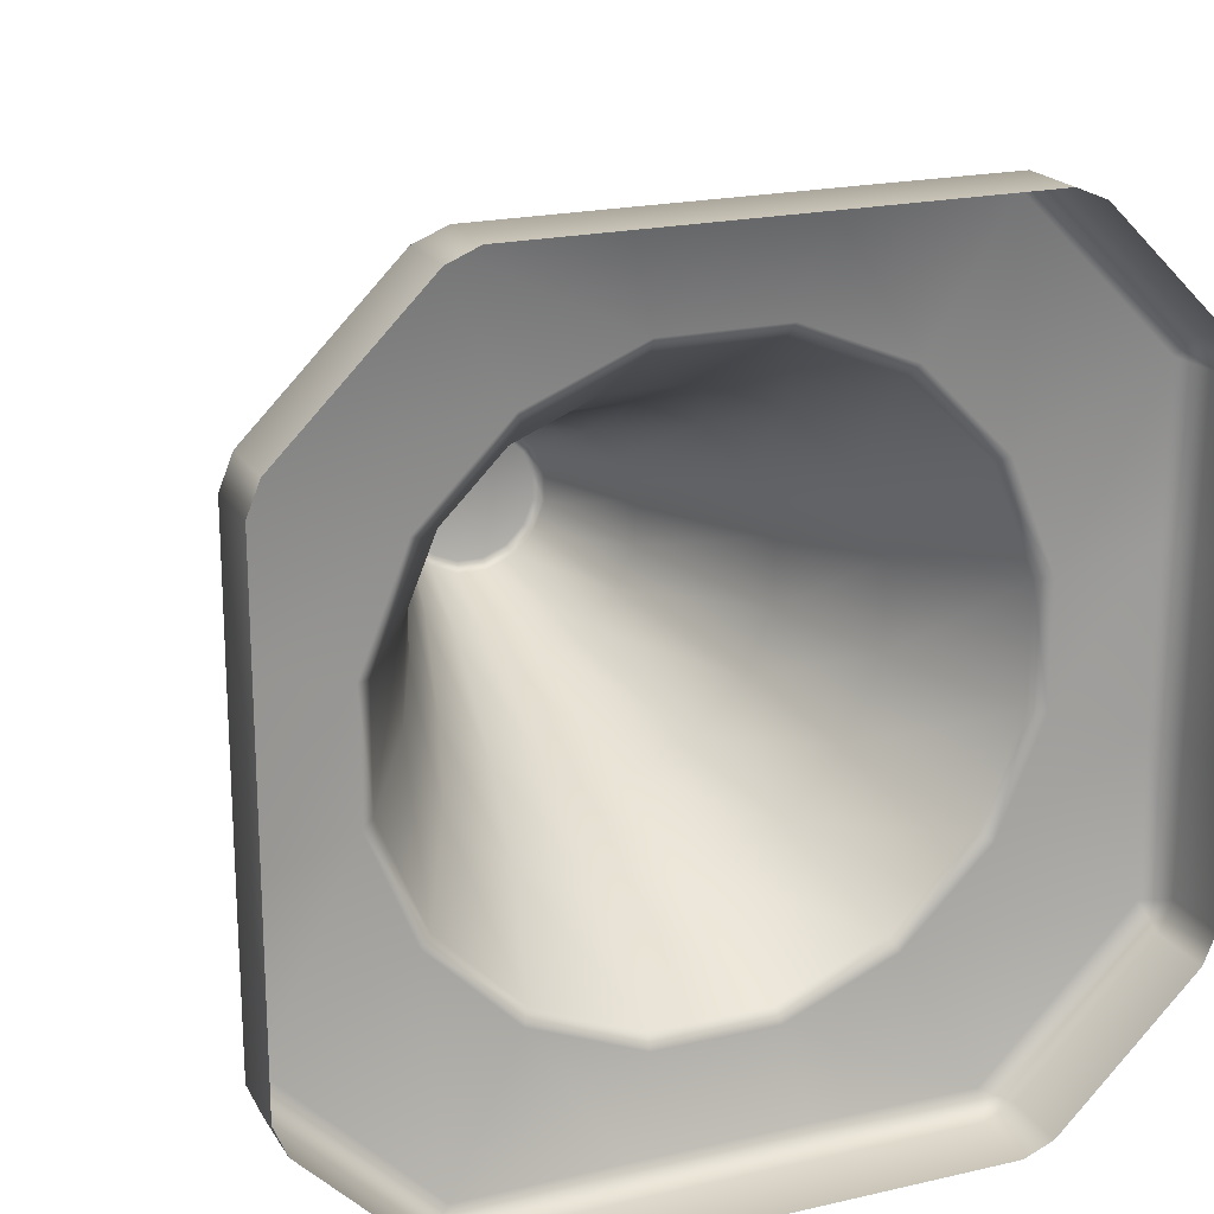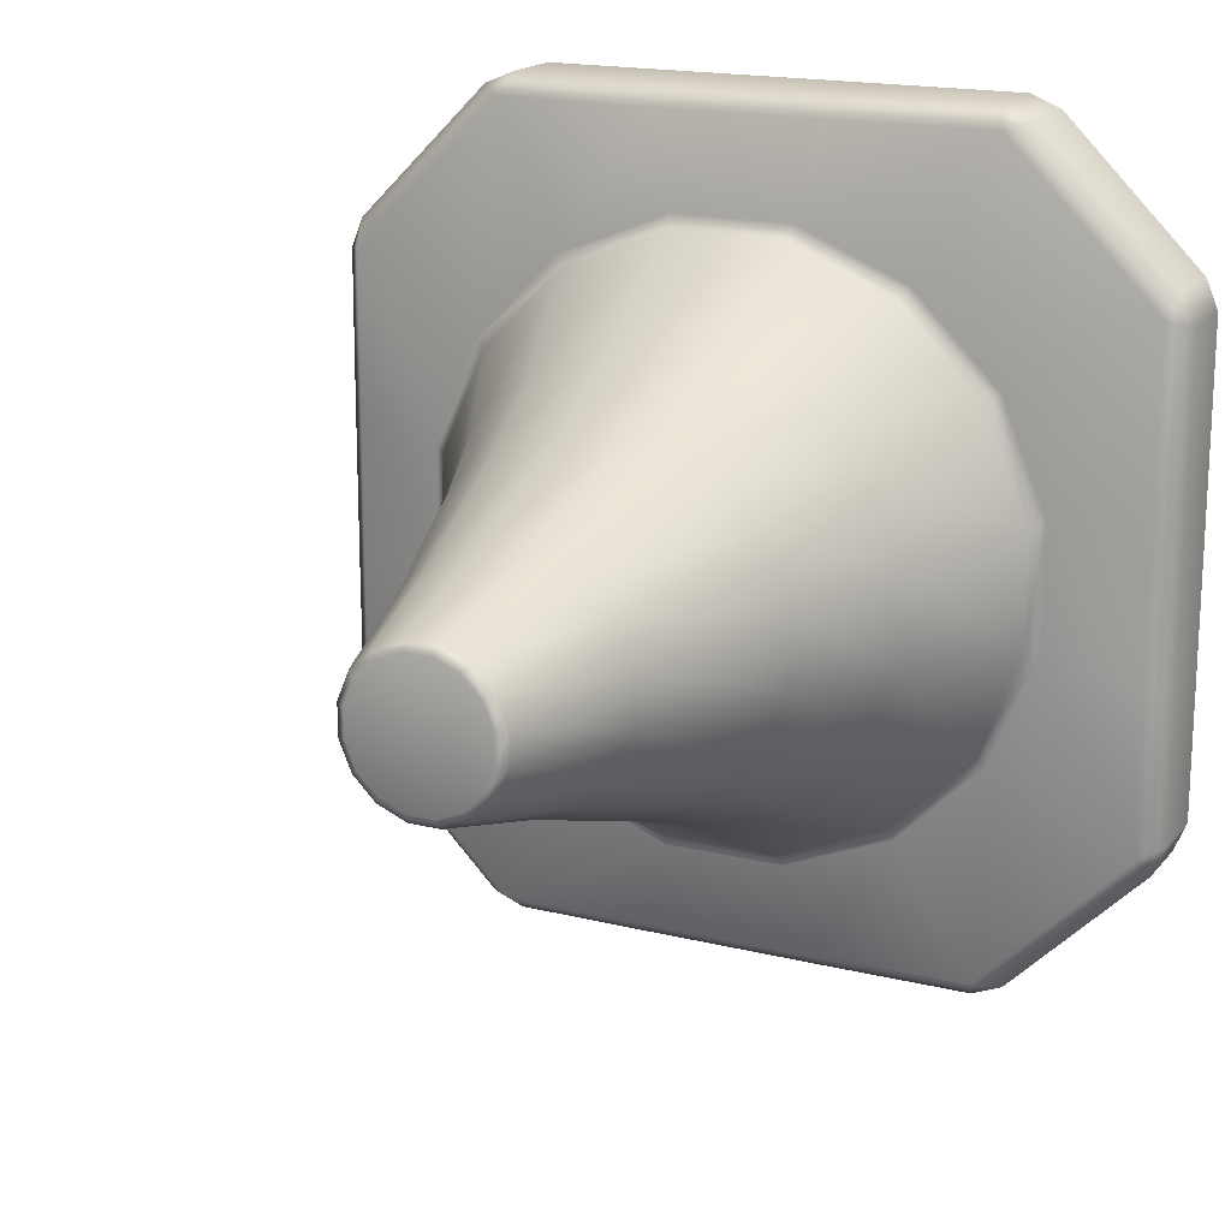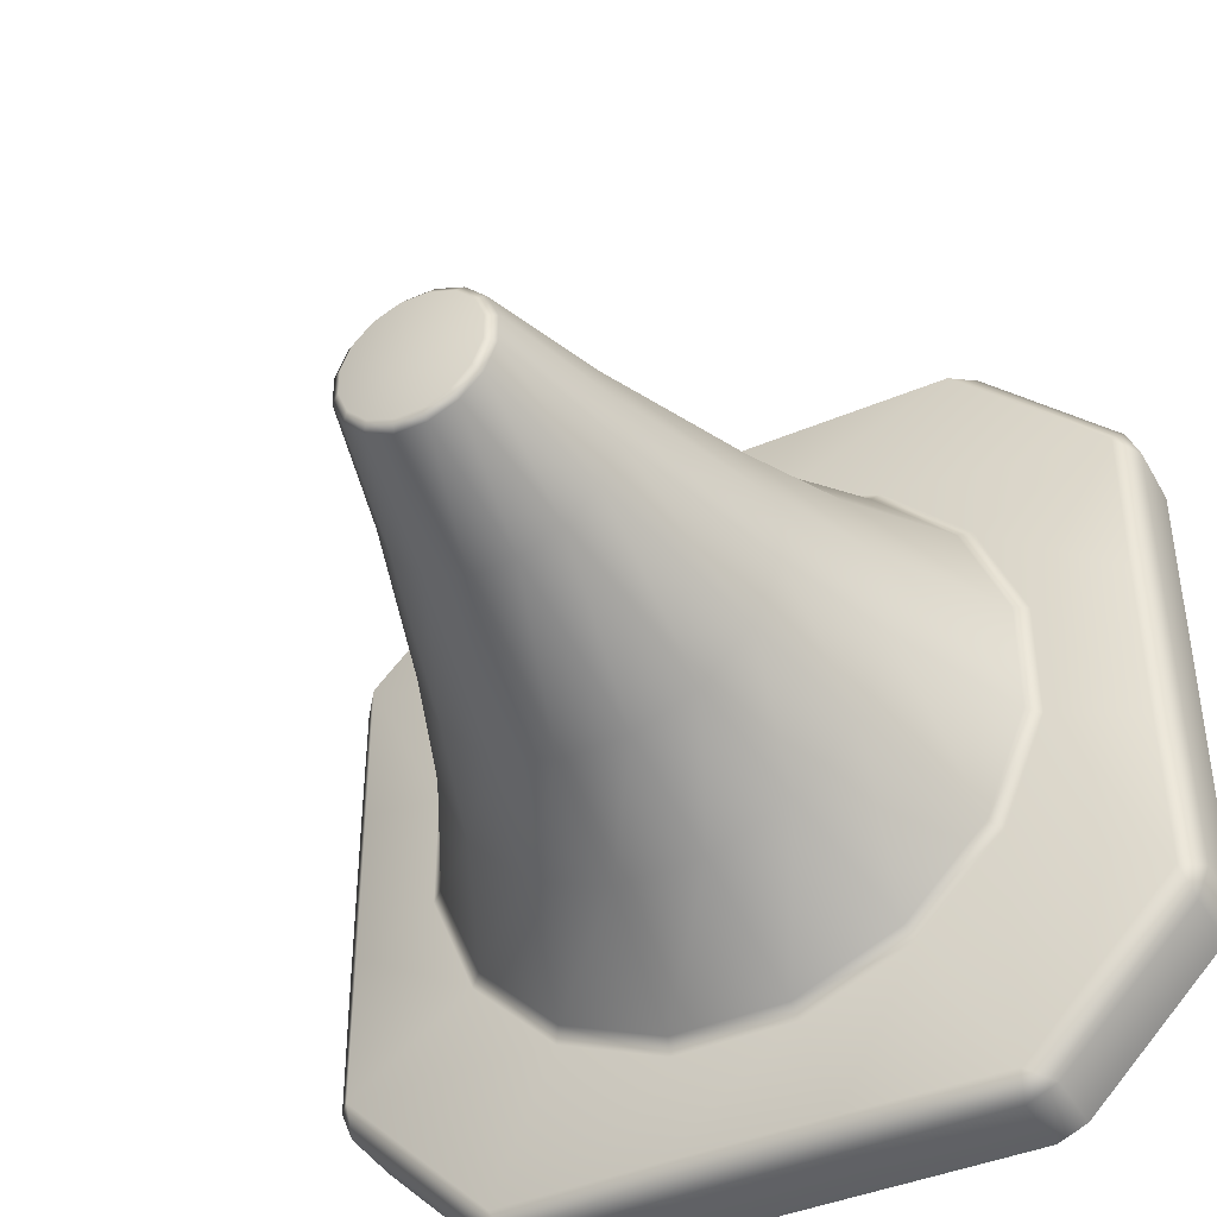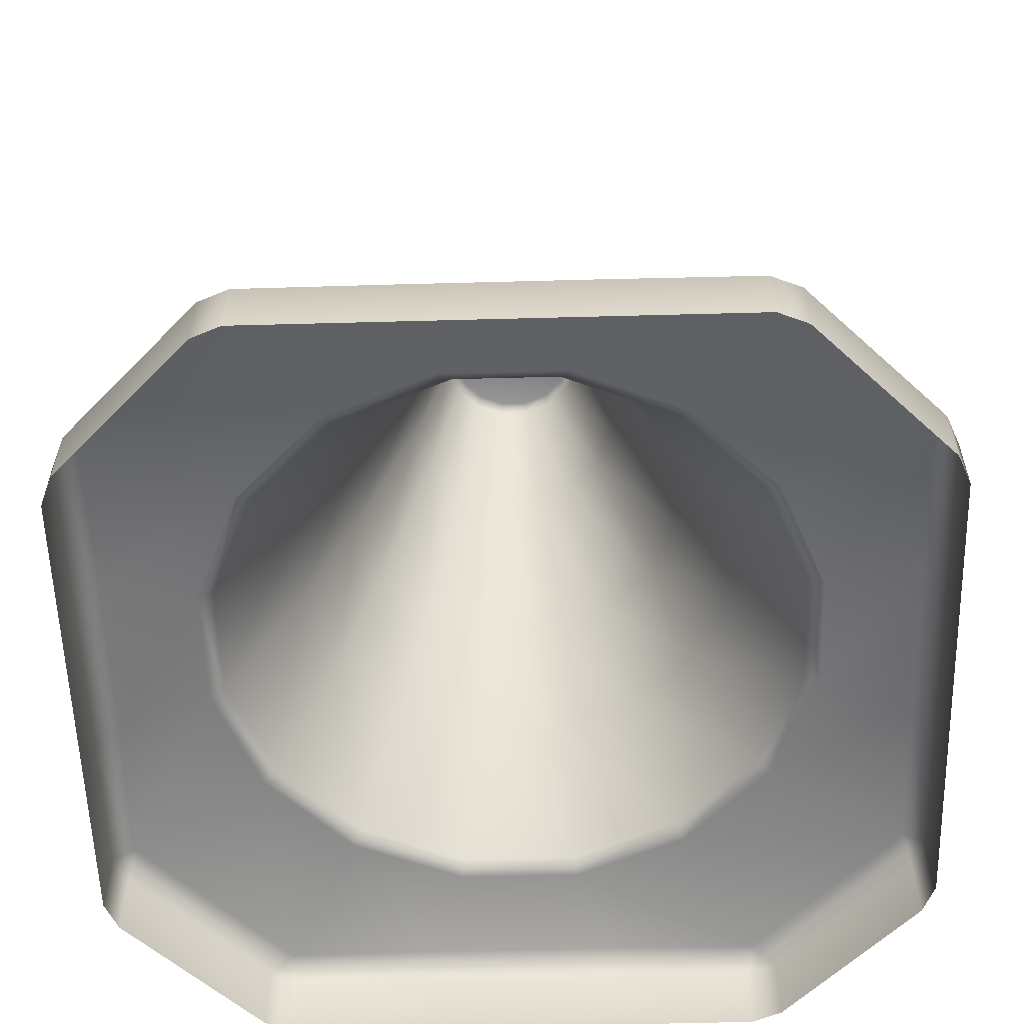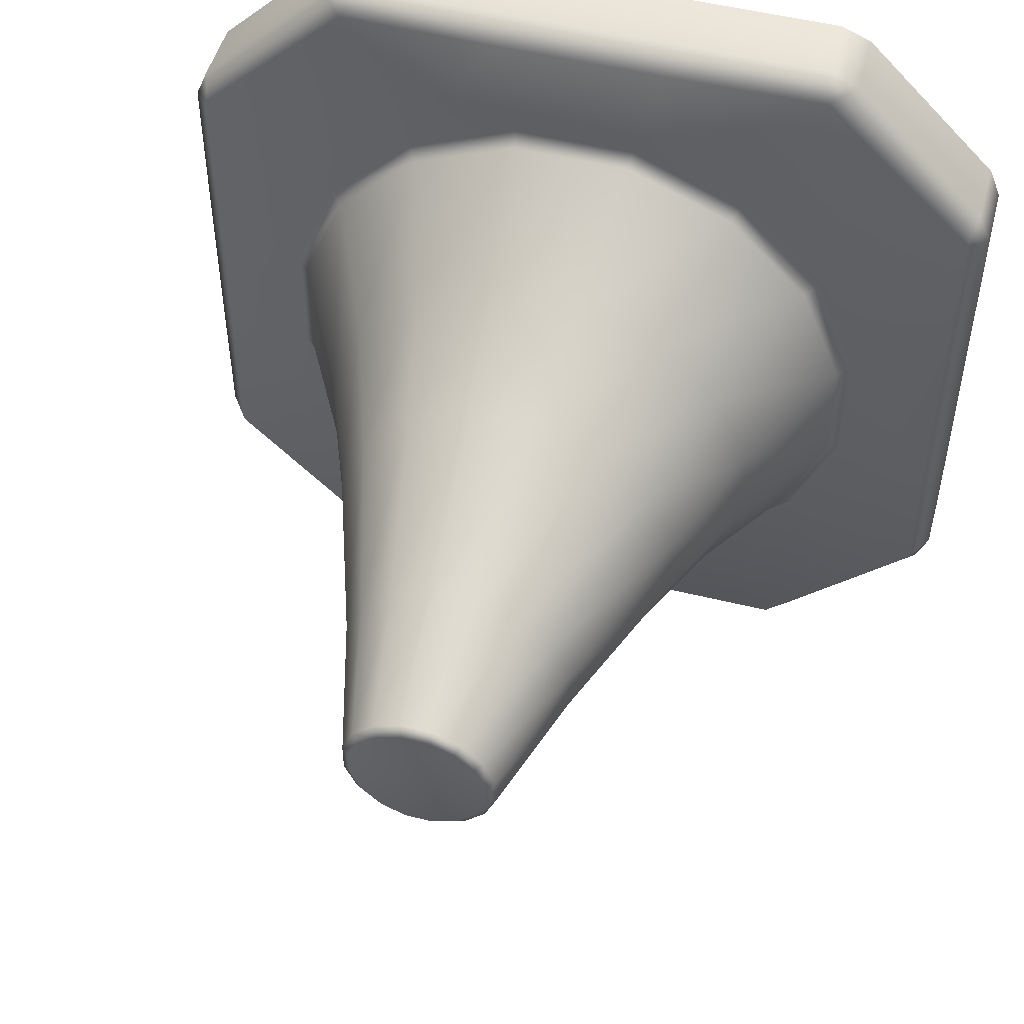
<metadata>
{"format":"obj","ext":"obj","renderer":"f3d","projection":"perspective","resolution":1024,"background":"white","views":[{"elev":20.1,"azim":-23.0,"up":"+Z"},{"elev":17.5,"azim":-153.9,"up":"+Z"},{"elev":-41.5,"azim":-152.7,"up":"+Z"},{"elev":-57.2,"azim":1.6,"up":"+Y"},{"elev":50.6,"azim":-164.7,"up":"+Z"}]}
</metadata>
<code>
g m_dlc5_traffic_cone_01
v 0.3635 0.0582 -0.1883
v 0.3638 -0.002075 -0.188
v 0.3747 -0.002075 -0.1617
v 0.3747 0.05768 -0.1614
v 0.2435 0.0582 -0.3083
v 0.3571 0.07956 -0.1678
v 0.2229 0.07957 -0.3019
v 0.3564 0.0804 -0.02599
v 0.3747 0.05853 -0.03065
v 0.3564 0.0804 0.1232
v 0.3747 0.05853 0.1278
v 0.3571 0.07957 0.2649
v 0.3747 0.05768 0.2586
v 0.2432 -0.002075 -0.3086
v 0.2166 0.05768 -0.3195
v 0.2168 -0.002075 -0.3195
v 0.3747 -0.002075 0.2589
v 0.3747 -0.002075 0.1278
v 0.3747 -0.002075 -0.03065
v 0.1584 0.0932 -0.1802
v 0.2356 0.09318 -0.1033
v 0.2244 0.1027 -0.09696
v 0.1521 0.1027 -0.1692
v 0.2636 0.1026 -0.002526
v 0.2758 0.09274 -0.004963
v 0.2636 0.1026 0.09972
v 0.2758 0.09274 0.1022
v 0.2244 0.1027 0.1942
v 0.2354 0.0932 0.2004
v 0.2229 0.07957 -0.3019
v 0.08118 0.0804 -0.3012
v 0.08584 0.05853 -0.3195
v 0.2166 0.05768 -0.3195
v -0.07267 0.05853 -0.3195
v -0.06801 0.0804 -0.3012
v -0.2034 0.05768 -0.3195
v -0.2098 0.07956 -0.302
v 0.2168 -0.002075 -0.3195
v 0.08584 -0.002075 -0.3195
v -0.07267 -0.002075 -0.3195
v -0.2037 -0.002075 -0.3195
v -0.2303 0.0582 -0.3083
v -0.23 -0.002075 -0.3086
v -0.3503 0.0582 -0.1883
v -0.3439 0.07957 -0.1678
v -0.3506 -0.002075 -0.188
v -0.3615 0.05768 -0.1614
v -0.3615 -0.002075 -0.1617
v -0.1453 0.09318 -0.1804
v -0.04698 0.09274 -0.2206
v -0.04454 0.1026 -0.2084
v 0.05771 0.1026 -0.2084
v 0.06015 0.09274 -0.2206
v 0.1521 0.1027 -0.1692
v 0.1584 0.0932 -0.1802
v -0.139 0.1027 -0.1692
v -0.2223 0.0932 -0.1032
v -0.2113 0.1027 -0.09696
v -0.3439 0.07957 -0.1678
v -0.3432 0.0804 -0.02599
v -0.3615 0.05853 -0.03065
v -0.3615 0.05768 -0.1614
v -0.3615 0.05853 0.1278
v -0.3432 0.0804 0.1232
v -0.3615 0.05768 0.2586
v -0.344 0.07956 0.265
v -0.3615 -0.002075 -0.1617
v -0.3615 -0.002075 -0.03065
v -0.3615 -0.002075 0.1278
v -0.3615 -0.002075 0.2589
v -0.3503 0.0582 0.2855
v -0.3506 -0.002075 0.2852
v -0.2303 0.0582 0.4055
v -0.2098 0.07957 0.3991
v -0.23 -0.002075 0.4058
v -0.2627 0.09274 0.1022
v -0.2627 0.09274 -0.004963
v -0.2504 0.1026 -0.002526
v -0.2113 0.1027 -0.09696
v -0.2223 0.0932 -0.1032
v -0.2504 0.1026 0.09972
v -0.2224 0.09318 0.2005
v -0.2113 0.1027 0.1942
v -0.1452 0.0932 0.2774
v -0.139 0.1027 0.2664
v -0.2034 0.05768 0.4167
v -0.2037 -0.002075 0.4167
v -0.23 -0.002075 0.4058
v -0.2303 0.0582 0.4055
v -0.07267 0.05853 0.4167
v -0.2098 0.07957 0.3991
v -0.06801 0.0804 0.3984
v 0.08584 0.05853 0.4167
v 0.08118 0.0804 0.3984
v 0.2166 0.05768 0.4167
v 0.223 0.07956 0.3992
v -0.07267 -0.002075 0.4167
v 0.08584 -0.002075 0.4167
v 0.2168 -0.002075 0.4167
v 0.2435 0.0582 0.4055
v 0.2432 -0.002075 0.4058
v 0.3635 0.0582 0.2855
v 0.3571 0.07957 0.2649
v 0.3638 -0.002075 0.2852
v 0.3747 0.05768 0.2586
v 0.3747 -0.002075 0.2589
v -0.04698 0.09274 0.3178
v -0.1452 0.0932 0.2774
v -0.139 0.1027 0.2664
v -0.04454 0.1026 0.3056
v 0.06015 0.09274 0.3178
v 0.05771 0.1026 0.3056
v 0.1585 0.09318 0.2776
v 0.1521 0.1027 0.2664
v 0.2354 0.0932 0.2004
v 0.2244 0.1027 0.1942
v 0.1724 0.2166 -0.06219
v 0.1364 0.3223 -0.03817
v 0.09335 0.3223 -0.08126
v 0.1174 0.2166 -0.1172
v 0.03706 0.3222 -0.1046
v 0.0455 0.2165 -0.147
v -0.02389 0.3222 -0.1046
v -0.03233 0.2165 -0.147
v -0.08018 0.3223 -0.08126
v -0.1042 0.2166 -0.1172
v 0.2022 0.2165 0.009685
v 0.1598 0.3222 0.01812
v 0.2022 0.2165 0.08751
v 0.1598 0.3222 0.07907
v 0.1724 0.2166 0.1594
v 0.1364 0.3223 0.1354
v 0.1174 0.2166 0.2144
v 0.09335 0.3223 0.1785
v 0.1521 0.1027 -0.1692
v 0.05771 0.1026 -0.2084
v -0.04454 0.1026 -0.2084
v -0.139 0.1027 -0.1692
v 0.1521 0.1027 0.2664
v 0.2244 0.1027 0.1942
v 0.2636 0.1026 0.09972
v 0.2636 0.1026 -0.002526
v 0.2244 0.1027 -0.09696
v -0.1042 0.2166 -0.1172
v -0.08018 0.3223 -0.08126
v -0.1233 0.3223 -0.03817
v -0.1592 0.2166 -0.06219
v -0.1466 0.3222 0.01812
v -0.189 0.2165 0.009685
v -0.1466 0.3222 0.07907
v -0.189 0.2165 0.08751
v -0.1233 0.3223 0.1354
v -0.1592 0.2166 0.1594
v -0.08018 0.3223 0.1785
v -0.1042 0.2166 0.2144
v -0.02389 0.3222 0.2018
v -0.03233 0.2165 0.2442
v 0.03706 0.3222 0.2018
v 0.0455 0.2165 0.2442
v 0.09335 0.3223 0.1785
v 0.1174 0.2166 0.2144
v -0.2113 0.1027 -0.09696
v -0.139 0.1027 -0.1692
v -0.2504 0.1026 0.09972
v -0.2504 0.1026 -0.002526
v -0.139 0.1027 0.2664
v -0.2113 0.1027 0.1942
v 0.05771 0.1026 0.3056
v -0.04454 0.1026 0.3056
v 0.1521 0.1027 0.2664
v 0.1364 0.3223 -0.03817
v 0.09146 0.4758 -0.008117
v 0.0633 0.4758 -0.03628
v 0.09335 0.3223 -0.08126
v 0.1598 0.3222 0.01812
v 0.1067 0.4758 0.02868
v 0.1598 0.3222 0.07907
v 0.1067 0.4758 0.06852
v 0.1364 0.3223 0.1354
v 0.09146 0.4758 0.1053
v 0.09335 0.3223 0.1785
v 0.0633 0.4758 0.1335
v 0.0265 0.4758 -0.05154
v 0.03706 0.3222 -0.1046
v -0.01333 0.4758 -0.05154
v -0.02389 0.3222 -0.1046
v -0.05013 0.4758 -0.03628
v -0.08018 0.3223 -0.08126
v 0.07316 0.5942 0.03536
v 0.06302 0.5942 0.01089
v 0.06471 0.6003 0.03704
v 0.05586 0.6003 0.01567
v 0.0443 0.5942 -0.007841
v 0.03951 0.6003 -0.0006822
v 0.01983 0.5942 -0.01798
v 0.01815 0.6003 -0.009532
v -0.006658 0.5942 -0.01798
v -0.004978 0.6003 -0.009532
v -0.03113 0.5942 -0.007841
v -0.02634 0.6003 -0.0006821
v 0.06471 0.6003 0.06016
v 0.07316 0.5942 0.06184
v 0.05587 0.6003 0.08153
v 0.06302 0.5942 0.08631
v 0.03951 0.6003 0.09788
v 0.0443 0.5942 0.105
v 0.03706 0.3222 0.2018
v 0.0265 0.4758 0.1487
v 0.0633 0.4758 0.1335
v 0.09335 0.3223 0.1785
v -0.02389 0.3222 0.2018
v -0.01333 0.4758 0.1487
v -0.08018 0.3223 0.1785
v -0.05013 0.4758 0.1335
v -0.1233 0.3223 0.1354
v -0.0783 0.4758 0.1053
v -0.1466 0.3222 0.07907
v -0.09355 0.4758 0.06852
v -0.1466 0.3222 0.01812
v -0.09355 0.4758 0.02868
v -0.1233 0.3223 -0.03817
v -0.0783 0.4758 -0.008117
v -0.08018 0.3223 -0.08126
v -0.05013 0.4758 -0.03628
v -0.006658 0.5942 0.1152
v 0.01983 0.5942 0.1152
v -0.004978 0.6003 0.1067
v -0.02634 0.6003 0.09788
v -0.03113 0.5942 0.105
v -0.0427 0.6003 0.08153
v -0.04985 0.5942 0.08631
v -0.05155 0.6003 0.06016
v -0.05999 0.5942 0.06184
v -0.05155 0.6003 0.03704
v -0.05999 0.5942 0.03536
v -0.0427 0.6003 0.01567
v -0.04985 0.5942 0.01089
v -0.02634 0.6003 -0.0006821
v -0.03113 0.5942 -0.007841
v 0.01815 0.6003 0.1067
v 0.0443 0.5942 0.105
v 0.03951 0.6003 0.09788
v 0.05586 0.6003 0.01567
v 0.006584 0.6003 0.0486
v 0.03951 0.6003 -0.0006822
v 0.01815 0.6003 -0.009532
v -0.004978 0.6003 -0.009532
v -0.02634 0.6003 -0.0006821
v -0.0427 0.6003 0.01567
v -0.05155 0.6003 0.03704
v -0.05155 0.6003 0.06016
v -0.0427 0.6003 0.08153
v -0.02634 0.6003 0.09788
v -0.004978 0.6003 0.1067
v 0.01815 0.6003 0.1067
v 0.03951 0.6003 0.09788
v 0.05587 0.6003 0.08153
v 0.06471 0.6003 0.06016
v 0.06471 0.6003 0.03704
g m_dlc5_traffic_cone_01_0
f 3 2 1
f 4 3 1
f 1 2 5
f 1 5 6
f 6 4 1
f 5 7 6
f 6 8 4
f 8 9 4
f 9 8 10
f 11 9 10
f 11 10 12
f 13 11 12
f 2 14 5
f 5 14 15
f 7 5 15
f 14 16 15
f 13 17 11
f 17 18 11
f 11 18 9
f 18 19 9
f 9 19 4
f 19 3 4
f 6 7 20
f 21 6 20
f 21 20 22
f 20 23 22
f 22 24 21
f 24 25 21
f 25 24 26
f 27 25 26
f 27 26 28
f 29 27 28
f 29 12 27
f 12 10 27
f 27 10 25
f 10 8 25
f 25 8 21
f 8 6 21
f 32 31 30
f 33 32 30
f 32 34 31
f 34 35 31
f 34 36 35
f 36 37 35
f 33 38 32
f 38 39 32
f 32 39 34
f 39 40 34
f 34 40 36
f 40 41 36
f 36 41 42
f 37 36 42
f 41 43 42
f 42 44 37
f 42 43 44
f 44 45 37
f 43 46 44
f 44 46 47
f 45 44 47
f 46 48 47
f 35 37 49
f 50 35 49
f 50 49 51
f 50 51 52
f 53 50 52
f 53 52 54
f 55 53 54
f 49 56 51
f 49 57 56
f 57 58 56
f 55 30 53
f 30 31 53
f 53 31 50
f 31 35 50
f 49 37 57
f 37 45 57
f 61 60 59
f 62 61 59
f 61 63 60
f 63 64 60
f 63 65 64
f 65 66 64
f 62 67 61
f 67 68 61
f 61 68 63
f 68 69 63
f 63 69 65
f 69 70 65
f 65 70 71
f 66 65 71
f 70 72 71
f 71 73 66
f 71 72 73
f 73 74 66
f 72 75 73
f 60 64 76
f 77 60 76
f 77 76 78
f 77 78 79
f 80 77 79
f 76 81 78
f 76 82 81
f 82 83 81
f 82 84 83
f 84 85 83
f 59 60 77
f 80 59 77
f 76 64 82
f 64 66 82
f 66 74 84
f 82 66 84
f 88 87 86
f 89 88 86
f 86 87 90
f 86 90 91
f 91 89 86
f 90 92 91
f 90 93 92
f 93 94 92
f 93 95 94
f 95 96 94
f 87 97 90
f 90 97 93
f 97 98 93
f 93 98 95
f 98 99 95
f 95 99 100
f 96 95 100
f 99 101 100
f 100 102 96
f 100 101 102
f 102 103 96
f 101 104 102
f 102 104 105
f 103 102 105
f 104 106 105
f 91 92 107
f 108 91 107
f 108 107 109
f 107 110 109
f 107 111 110
f 111 112 110
f 111 113 112
f 113 114 112
f 113 115 114
f 115 116 114
f 107 92 111
f 92 94 111
f 111 94 113
f 94 96 113
f 113 96 115
f 96 103 115
f 119 118 117
f 120 119 117
f 121 119 120
f 122 121 120
f 123 121 122
f 124 123 122
f 125 123 124
f 126 125 124
f 117 118 127
f 118 128 127
f 127 128 129
f 128 130 129
f 129 130 131
f 130 132 131
f 131 132 133
f 132 134 133
f 122 120 135
f 136 122 135
f 124 122 136
f 137 124 136
f 126 124 137
f 138 126 137
f 131 133 139
f 140 131 139
f 129 131 140
f 141 129 140
f 127 129 141
f 142 127 141
f 117 127 142
f 143 117 142
f 120 117 143
f 135 120 143
f 146 145 144
f 147 146 144
f 148 146 147
f 149 148 147
f 150 148 149
f 151 150 149
f 152 150 151
f 153 152 151
f 154 152 153
f 155 154 153
f 156 154 155
f 157 156 155
f 158 156 157
f 159 158 157
f 160 158 159
f 161 160 159
f 149 147 162
f 162 147 163
f 147 144 163
f 153 151 164
f 164 151 165
f 165 149 162
f 151 149 165
f 157 155 166
f 166 155 167
f 167 153 164
f 155 153 167
f 161 159 168
f 168 159 169
f 169 157 166
f 159 157 169
f 170 161 168
f 173 172 171
f 174 173 171
f 171 172 175
f 172 176 175
f 175 176 177
f 176 178 177
f 177 178 179
f 178 180 179
f 179 180 181
f 180 182 181
f 183 173 174
f 184 183 174
f 185 183 184
f 186 185 184
f 187 185 186
f 188 187 186
f 176 189 178
f 190 189 176
f 191 189 190
f 192 191 190
f 190 193 192
f 193 194 192
f 193 195 194
f 195 196 194
f 195 197 196
f 197 195 183
f 185 197 183
f 197 198 196
f 197 199 198
f 199 197 185
f 187 199 185
f 199 200 198
f 189 191 201
f 202 189 201
f 202 201 203
f 204 202 203
f 204 203 205
f 206 204 205
f 202 204 180
f 178 202 180
f 189 202 178
f 204 206 182
f 180 204 182
f 195 193 173
f 183 195 173
f 173 193 172
f 193 190 172
f 172 190 176
f 209 208 207
f 210 209 207
f 207 208 211
f 208 212 211
f 211 212 213
f 212 214 213
f 213 214 215
f 214 216 215
f 215 216 217
f 216 218 217
f 217 218 219
f 218 220 219
f 219 220 221
f 220 222 221
f 221 222 223
f 222 224 223
f 212 225 214
f 226 225 212
f 225 226 227
f 225 227 228
f 229 225 228
f 225 229 214
f 214 229 216
f 229 228 230
f 231 229 230
f 229 231 216
f 216 231 218
f 231 230 232
f 233 231 232
f 231 233 218
f 218 233 220
f 233 232 234
f 235 233 234
f 233 235 220
f 220 235 222
f 235 234 236
f 237 235 236
f 235 237 222
f 222 237 224
f 237 236 238
f 239 237 238
f 237 239 224
f 226 240 227
f 226 241 240
f 241 242 240
f 241 226 208
f 209 241 208
f 208 226 212
f 245 244 243
f 246 244 245
f 247 244 246
f 248 244 247
f 249 244 248
f 250 244 249
f 251 244 250
f 252 244 251
f 253 244 252
f 254 244 253
f 255 244 254
f 256 244 255
f 257 244 256
f 258 244 257
f 259 244 258
f 243 244 259

</code>
